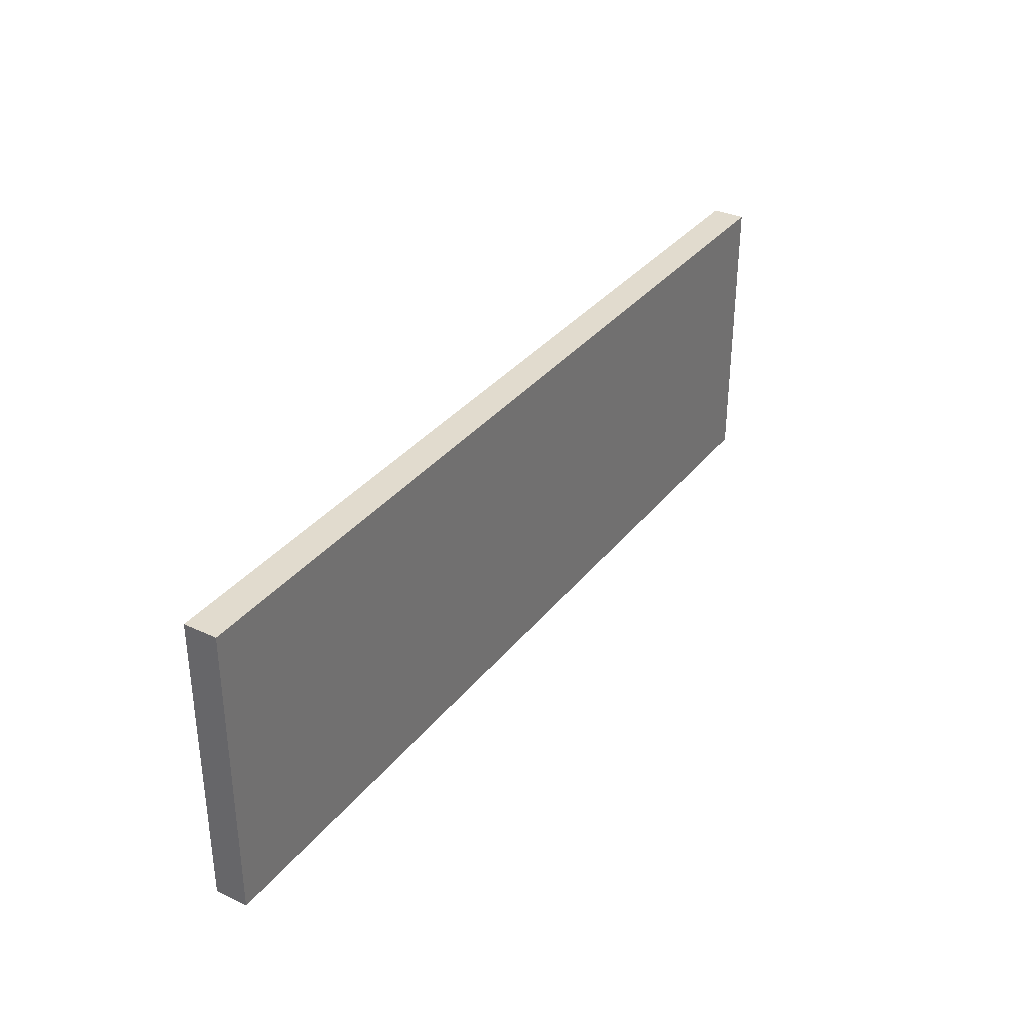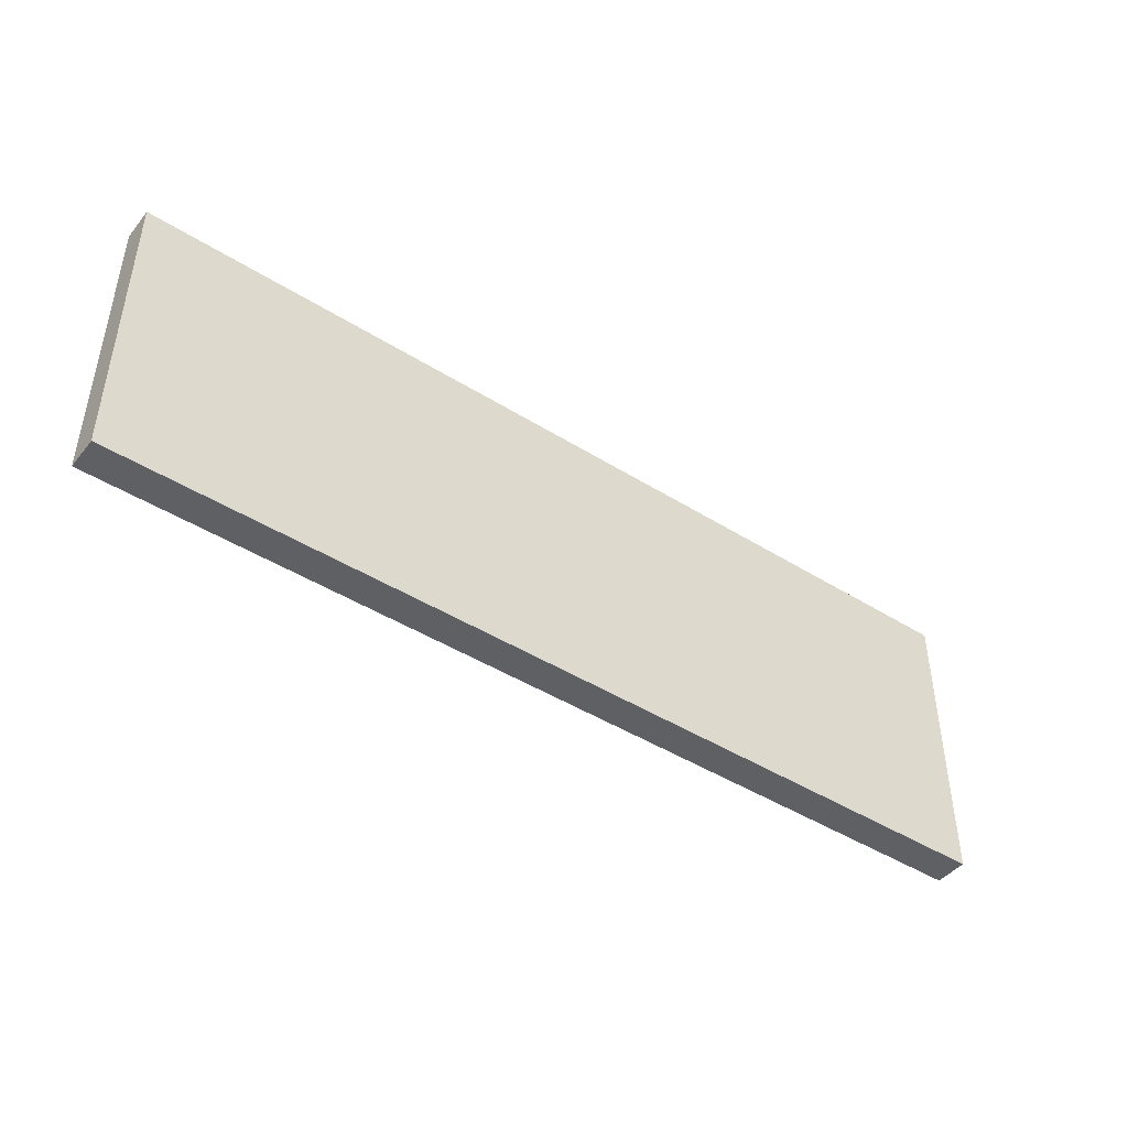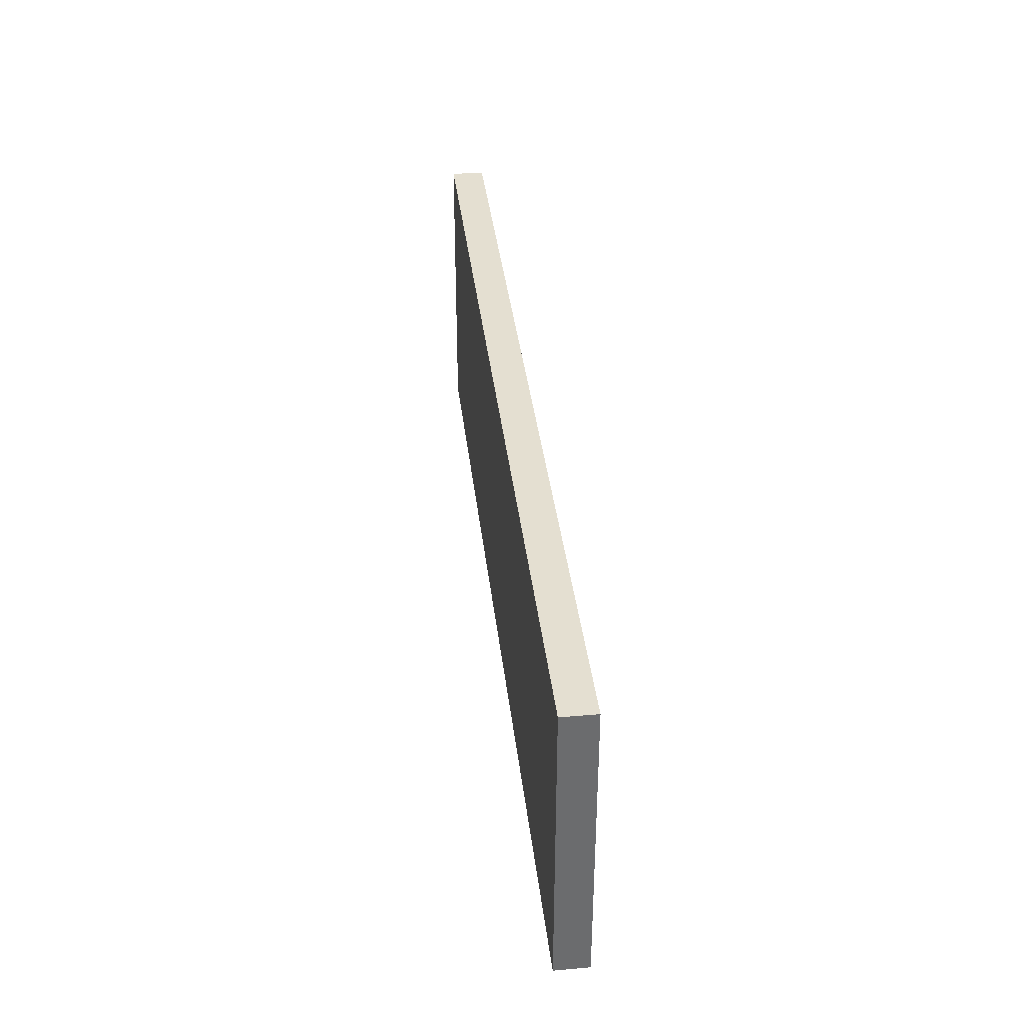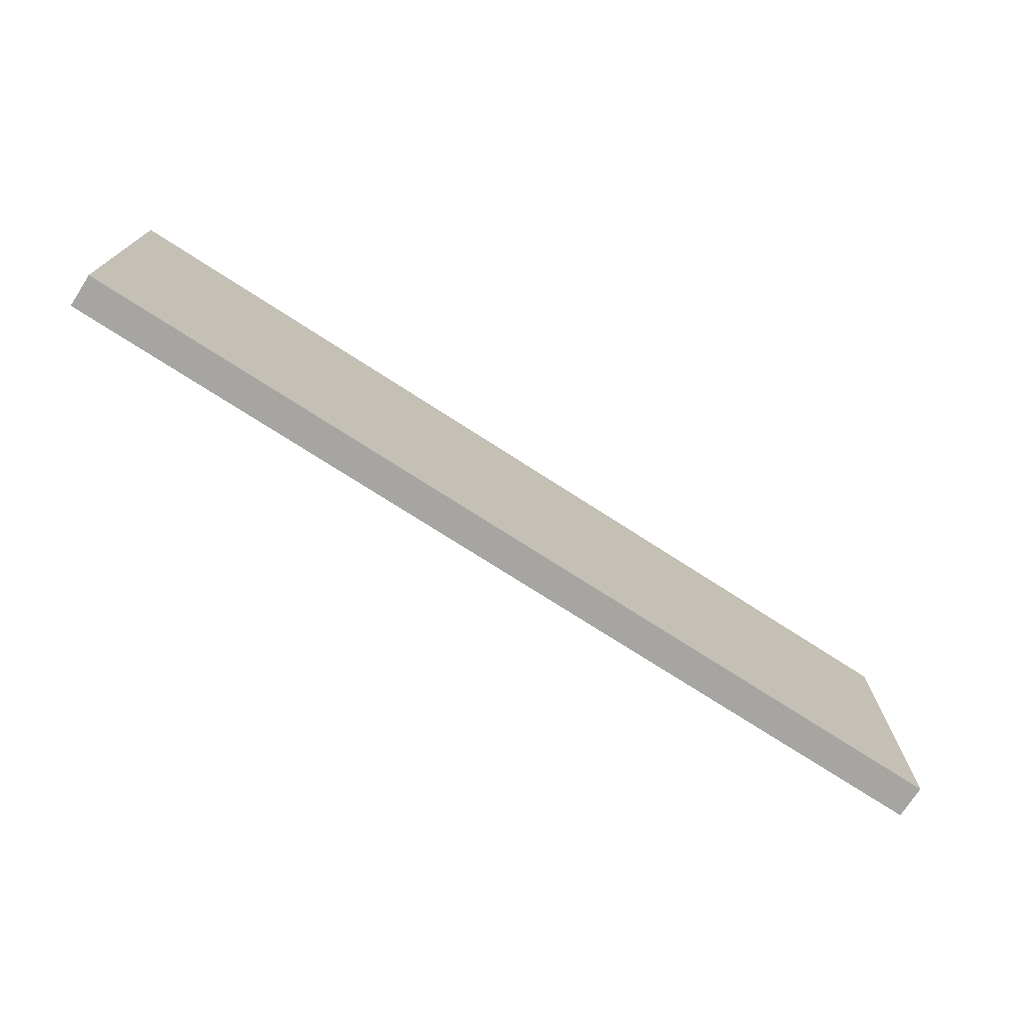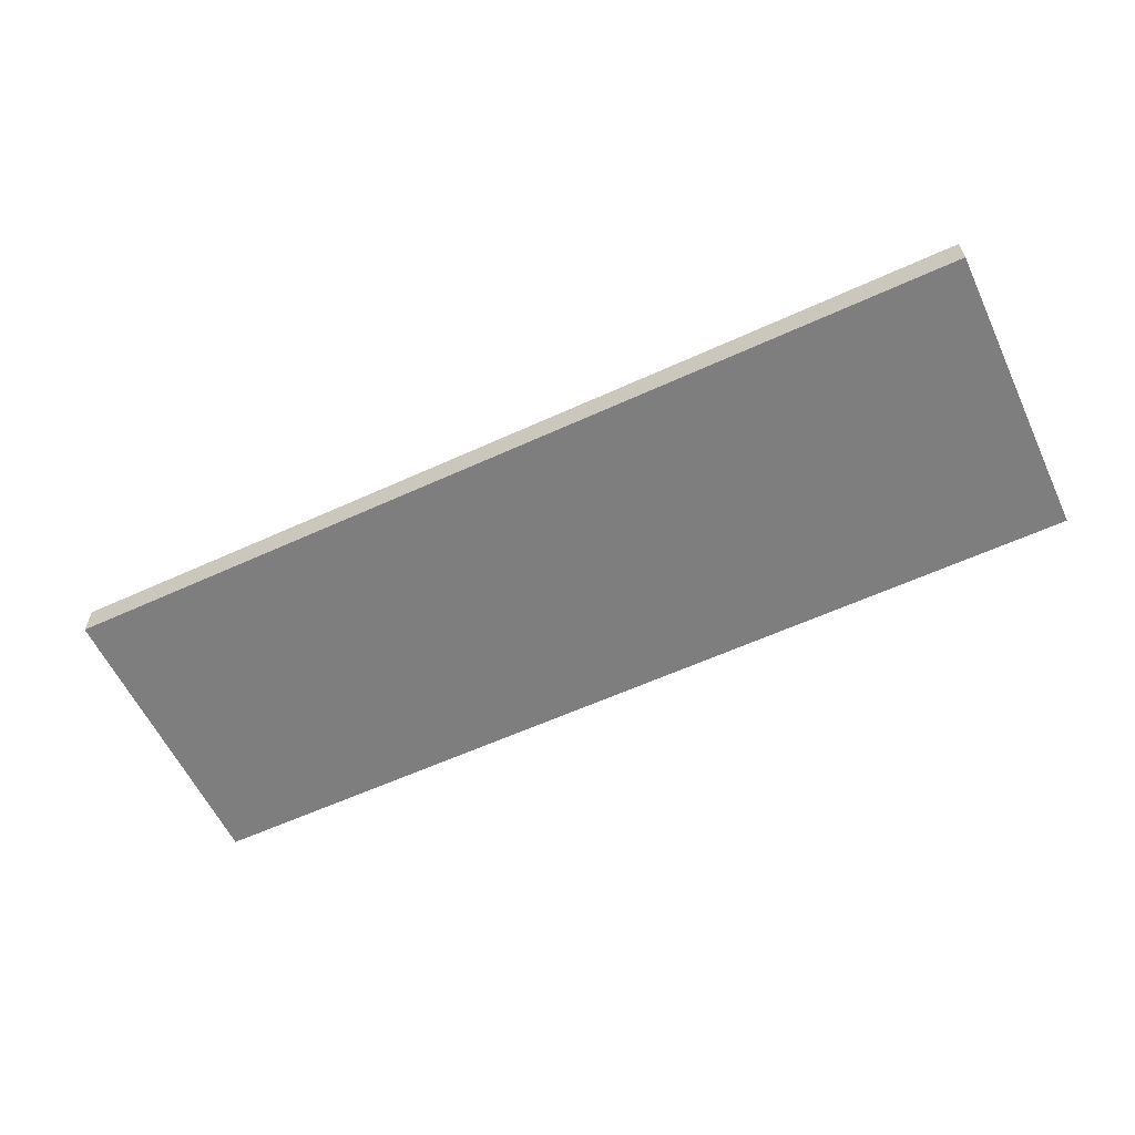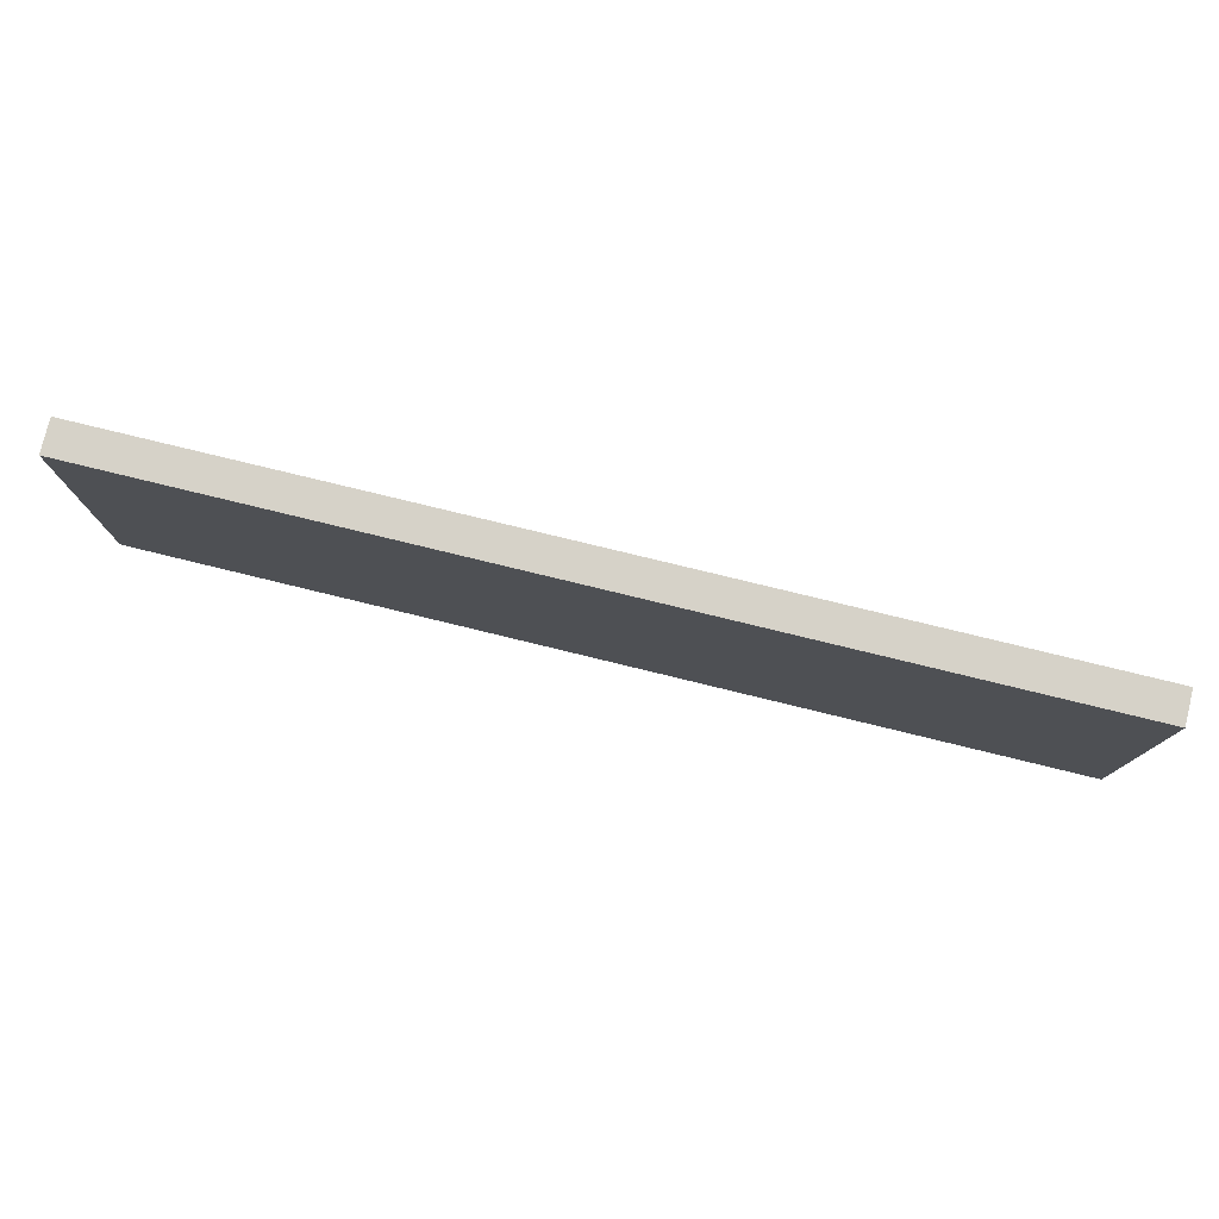
<metadata>
{"format":"obj","ext":"obj","renderer":"f3d","projection":"perspective","resolution":1024,"background":"white","views":[{"elev":33.9,"azim":122.4,"up":"+Y"},{"elev":-44.5,"azim":143.8,"up":"+Y"},{"elev":36.8,"azim":83.6,"up":"+Y"},{"elev":-73.6,"azim":-32.9,"up":"+Y"},{"elev":-59.4,"azim":-154.8,"up":"+Z"},{"elev":77.9,"azim":13.7,"up":"+Y"}]}
</metadata>
<code>
v 592 -1328 96
v 592 -1472 80
v 592 -1328 80
v 592 -1472 96
v 144 -1472 96
v 144 -1328 80
v 144 -1472 80
v 144 -1328 96
v 368 -1328 80
v 368 -1328 96
v 368 -1472 80
v 368 -1472 96
f 1 2 3
f 1 4 2
f 5 6 7
f 5 8 6
f 9 1 3
f 9 10 1
f 8 9 6
f 8 10 9
f 4 11 2
f 4 12 11
f 11 5 7
f 11 12 5
f 11 3 2
f 11 9 3
f 6 11 7
f 6 9 11
f 10 4 1
f 10 12 4
f 5 10 8
f 5 12 10

</code>
